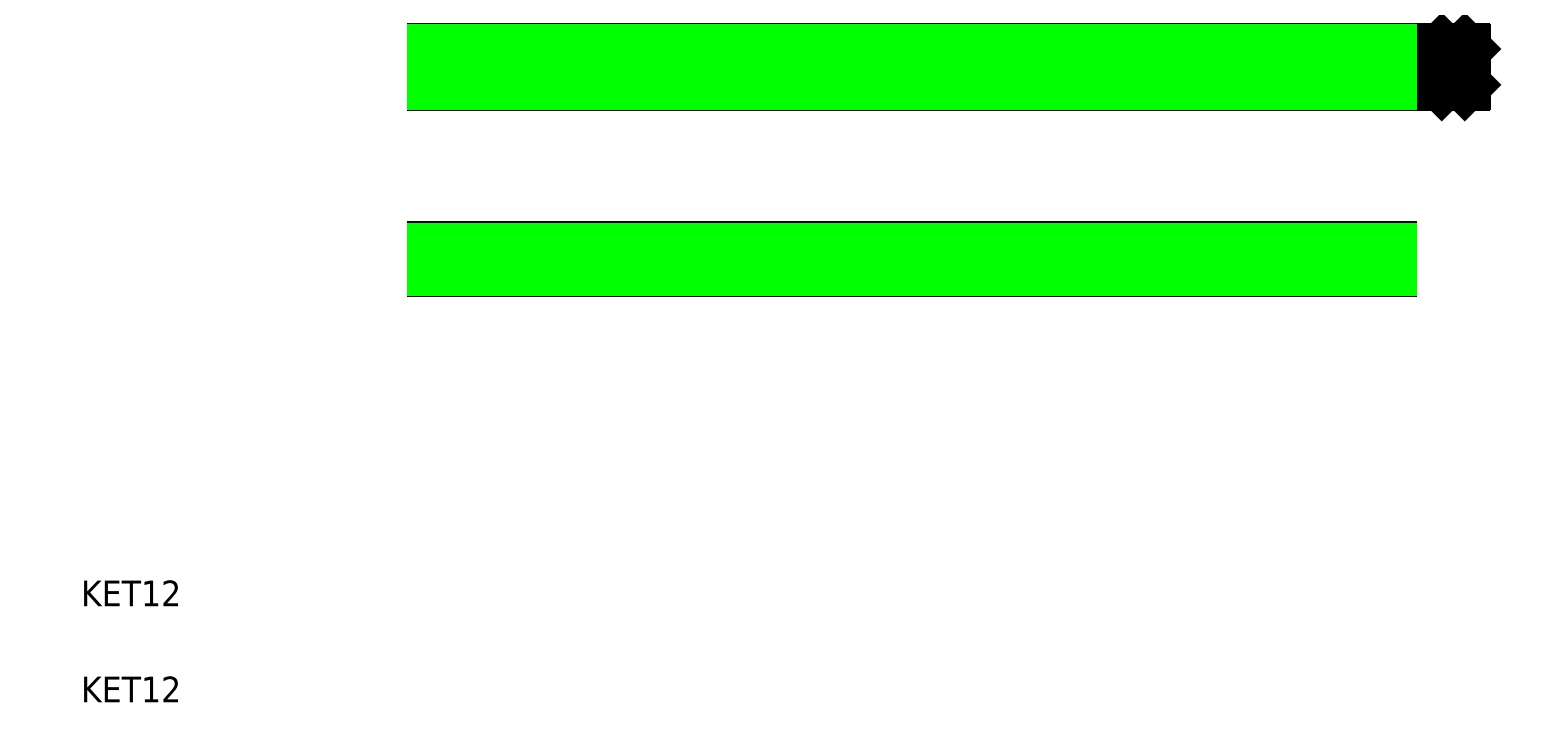
<metadata>
{"format":"dxf","ext":"dxf","renderer":"ezdxf+matplotlib","layout":"modelspace","background":"white","min_lineweight":24,"dpi":150}
</metadata>
<code>
0
SECTION
2
ENTITIES
0
LINE
8
0
10
129.6
20
212.4
30
0
11
429.6
21
212.4
31
0
0
LINE
8
0
10
129.6
20
224.4
30
0
11
429.6
21
224.4
31
0
0
LINE
8
0
10
129.6
20
162.4
30
0
11
429.6
21
162.4
31
0
0
LINE
8
0
10
129.6
20
154.4
30
0
11
429.6
21
154.4
31
0
0
TEXT
8
0
10
20
20
20
30
0
40
8
1
KET12
0
TEXT
8
0
10
20
20
50
30
0
40
8
1
KET12
0
LINE
8
0
10
129.6
20
162.4
30
0
11
129.6
21
154.4
31
0
0
LINE
8
0
10
129.6
20
224.4
30
0
11
129.6
21
212.4
31
0
0
LINE
8
0
10
429.6
20
162.4
30
0
11
429.6
21
154.4
31
0
0
LINE
8
0
10
429.6
20
224.4
30
0
11
429.6
21
212.4
31
0
0
LINE
8
0
10
445
20
224.4
30
0
11
452.2
21
224.4
31
0
0
LINE
8
0
10
445
20
212.4
30
0
11
452.2
21
212.4
31
0
0
LINE
8
0
10
444.6
20
224
30
0
11
444.6
21
212.8
31
0
0
LINE
8
0
10
444.6
20
212.8
30
0
11
445
21
212.4
31
0
0
LINE
8
0
10
445
20
224.4
30
0
11
444.6
21
224
31
0
0
LINE
8
0
10
452.6
20
224
30
0
11
452.6
21
212.8
31
0
0
LINE
8
0
10
452.2
20
212.4
30
0
11
452.6
21
212.8
31
0
0
LINE
8
0
10
452.6
20
224
30
0
11
452.2
21
224.4
31
0
0
LINE
8
0
10
129.6
20
224
30
0
11
429.6
21
224
31
0
0
LINE
8
0
10
129.6
20
212.8
30
0
11
429.6
21
212.8
31
0
0
LINE
8
0
10
129.6
20
162
30
0
11
429.6
21
162
31
0
0
LINE
8
0
10
129.6
20
154.8
30
0
11
429.6
21
154.8
31
0
0
ENDSEC
0
EOF

</code>
